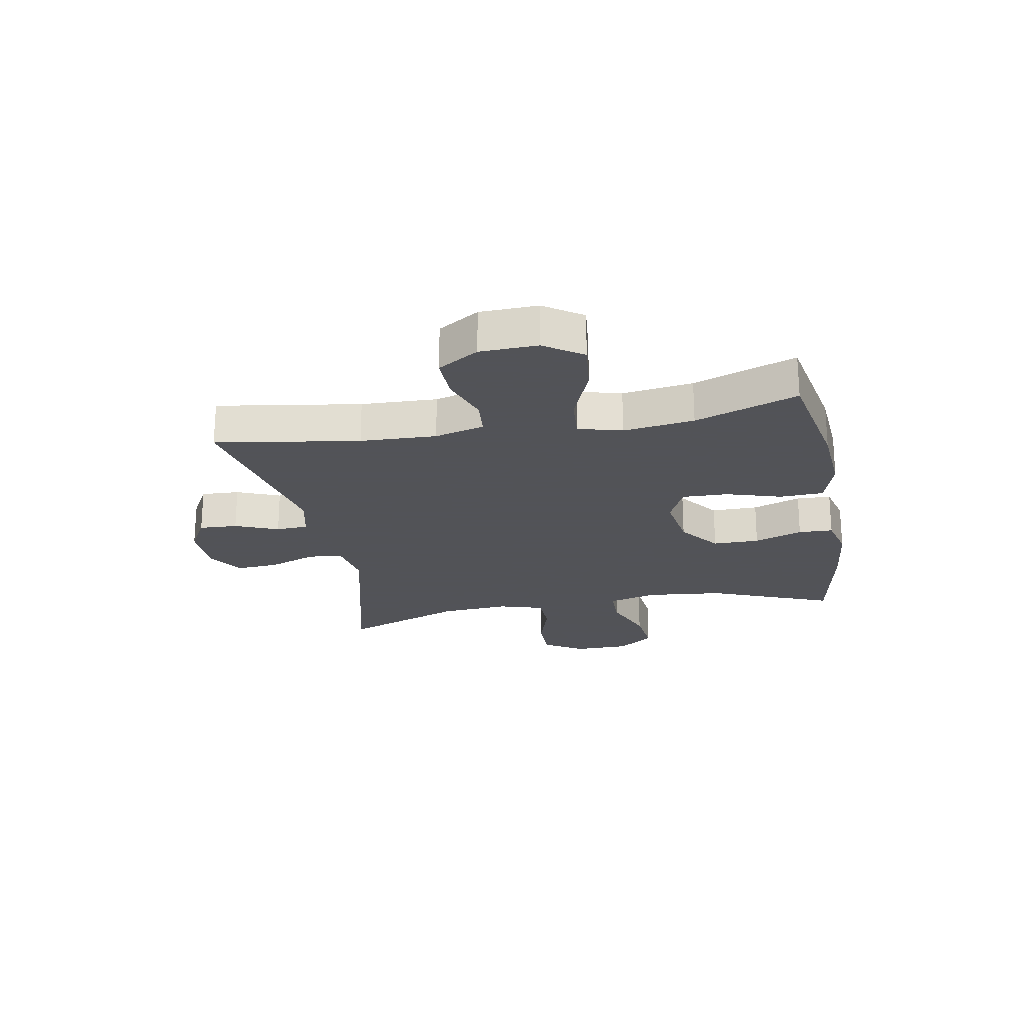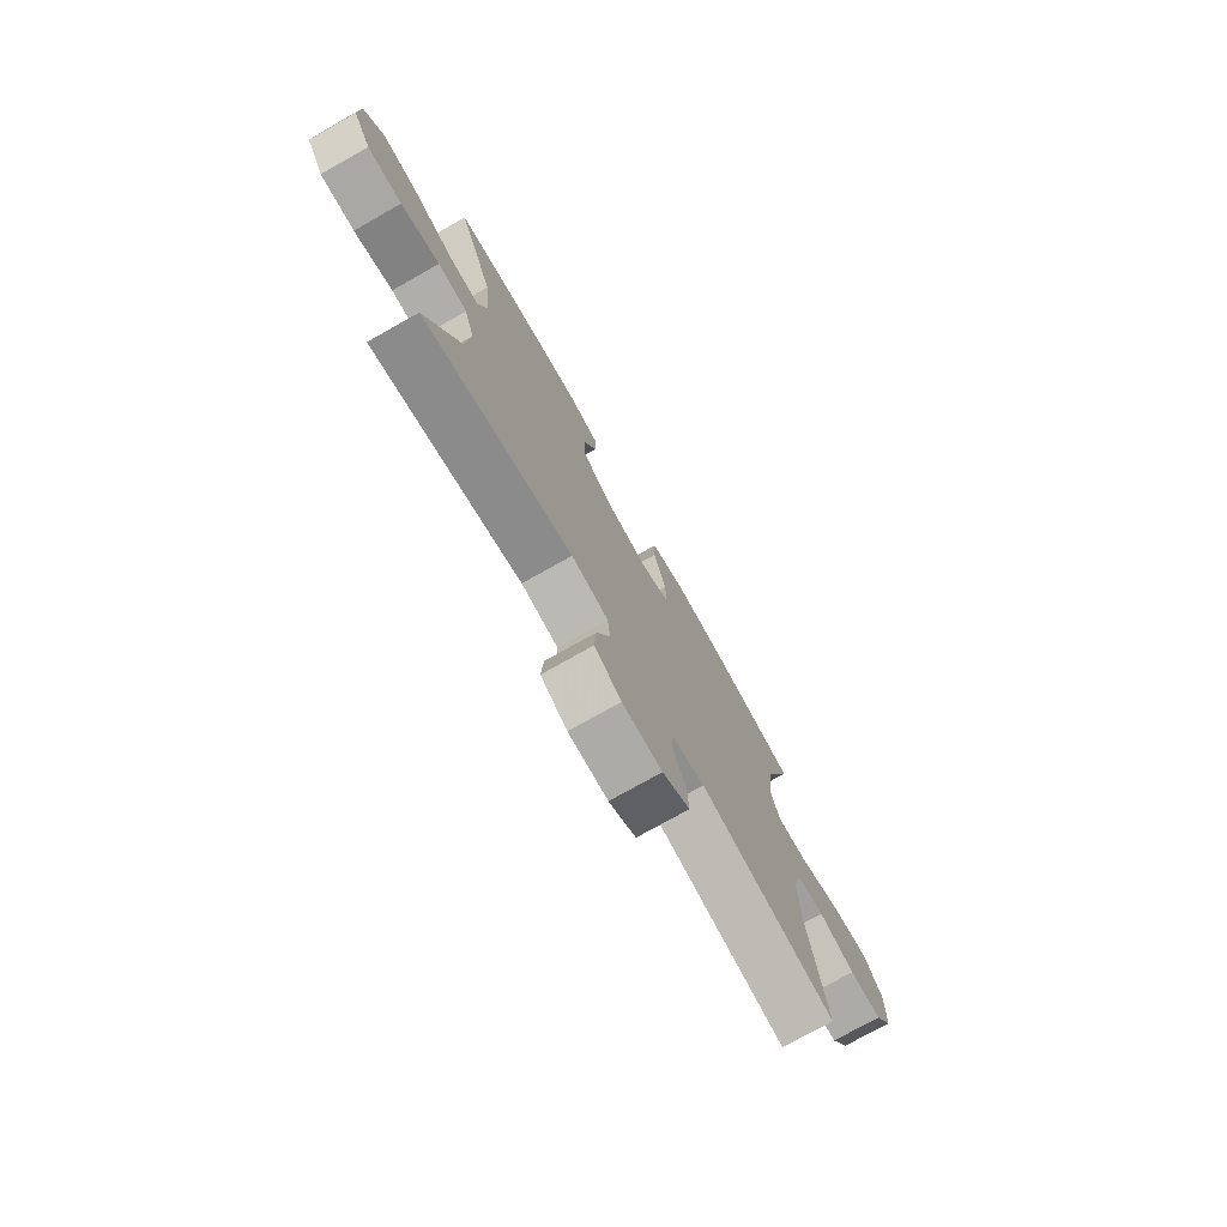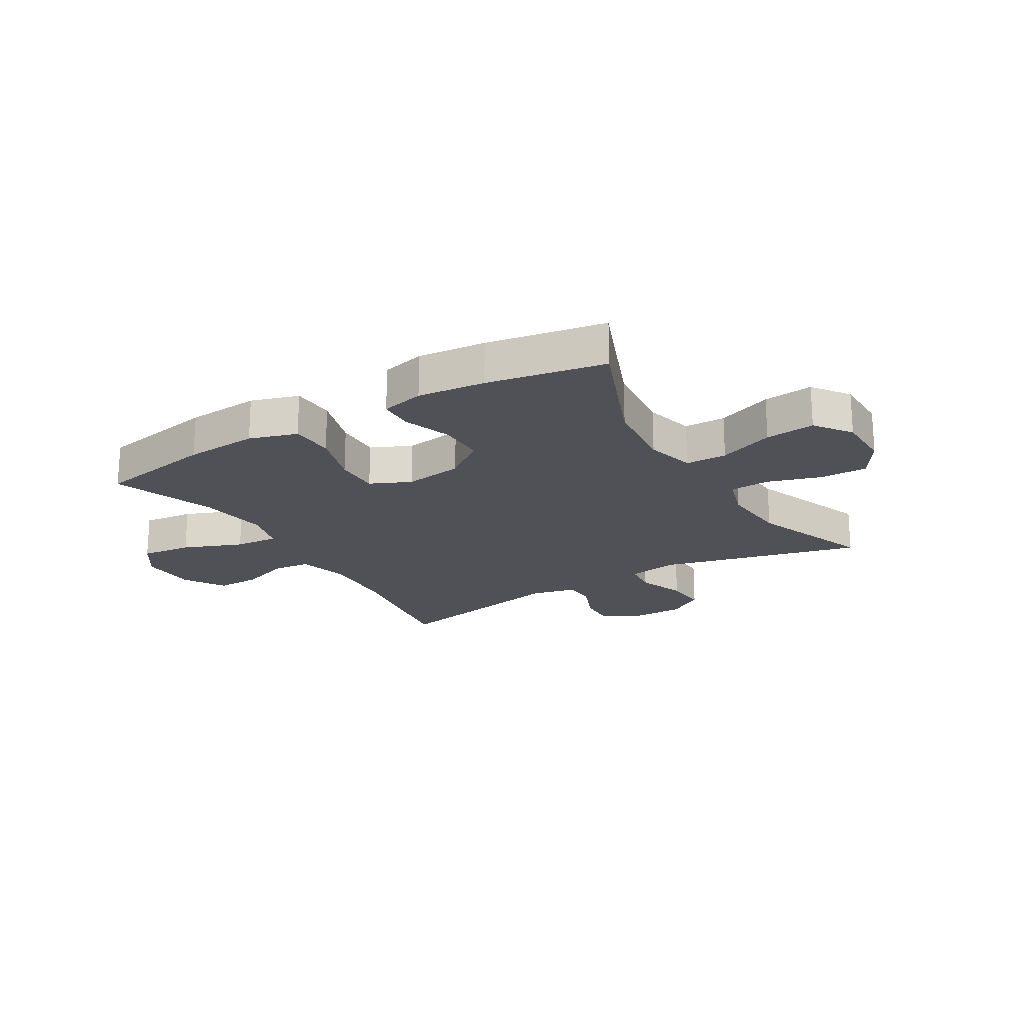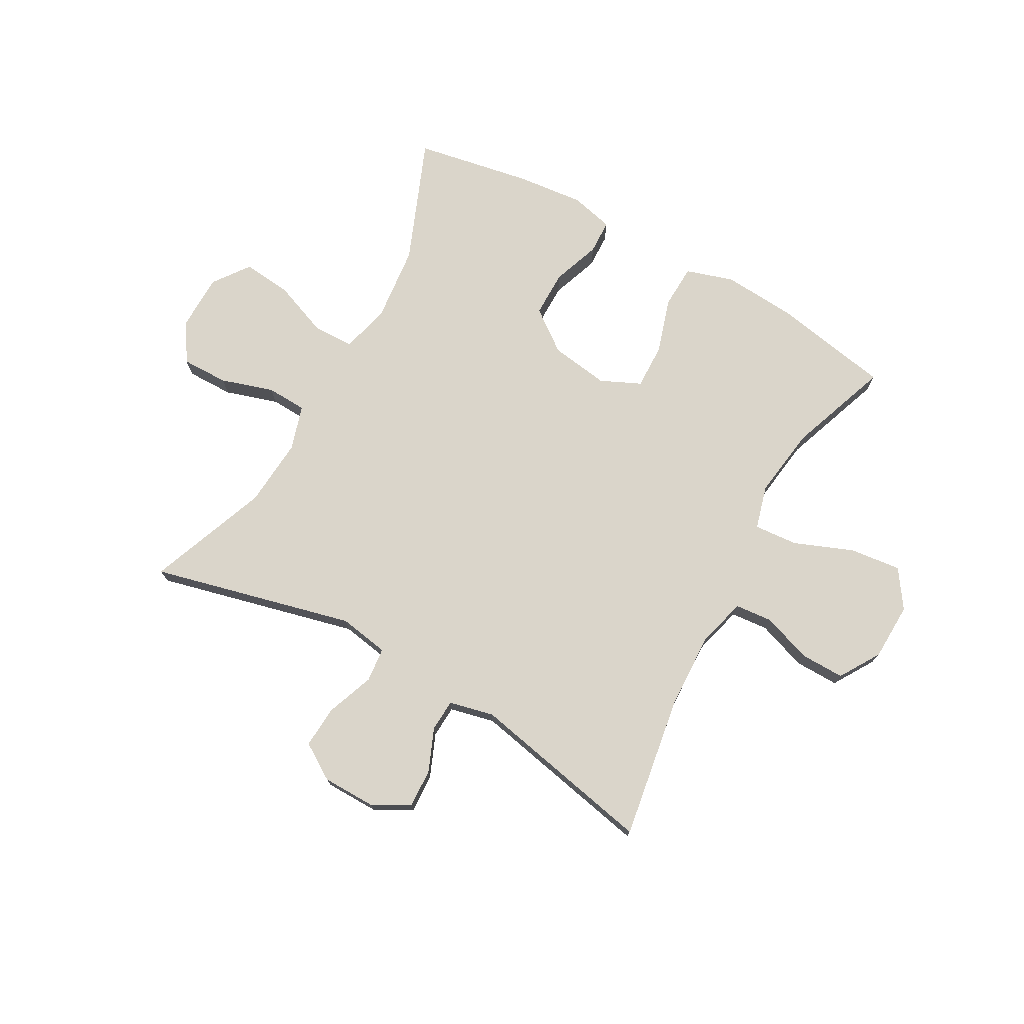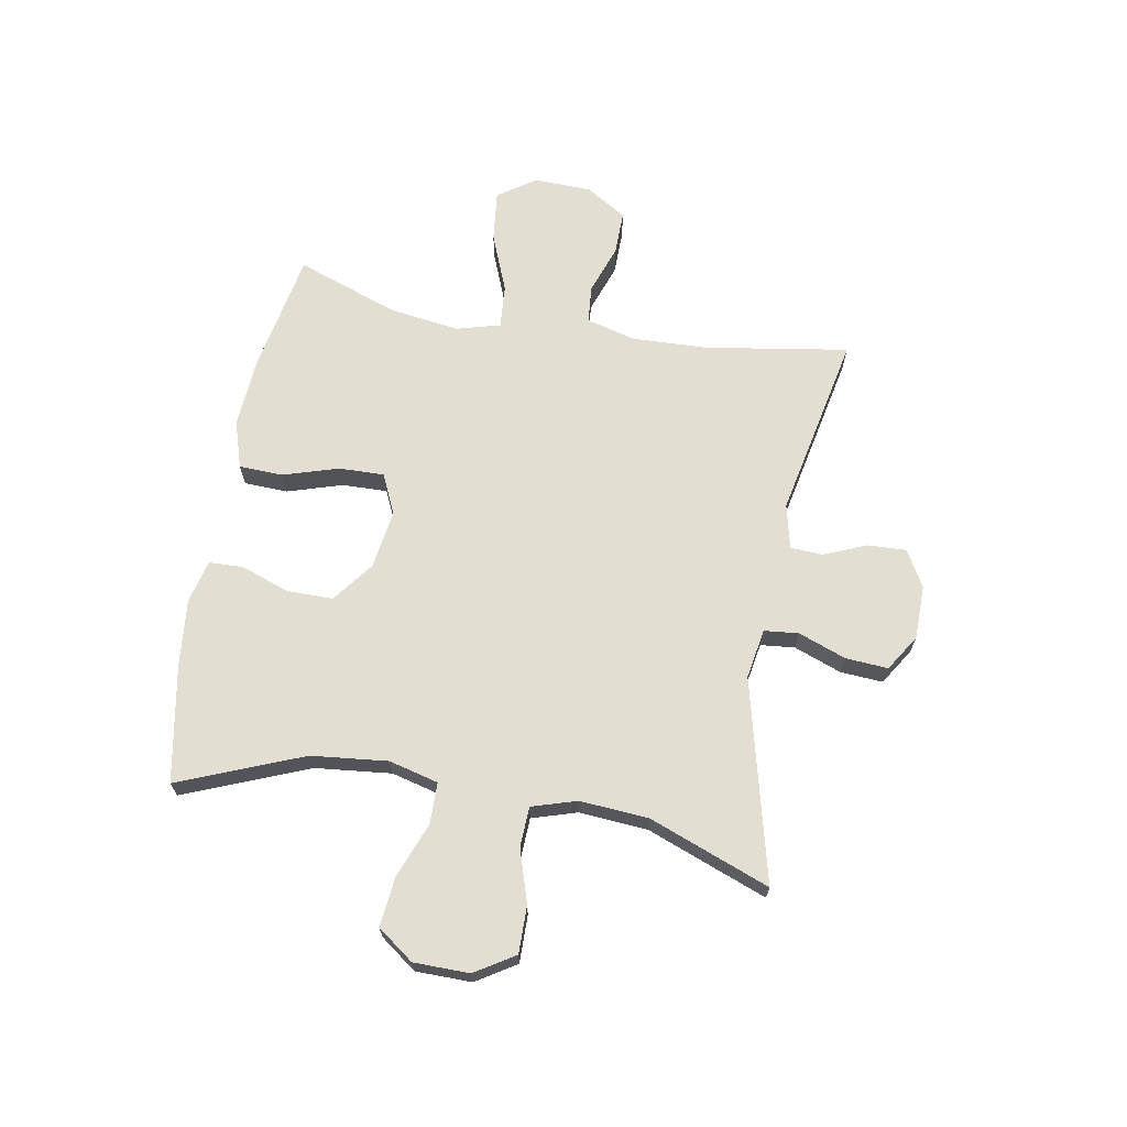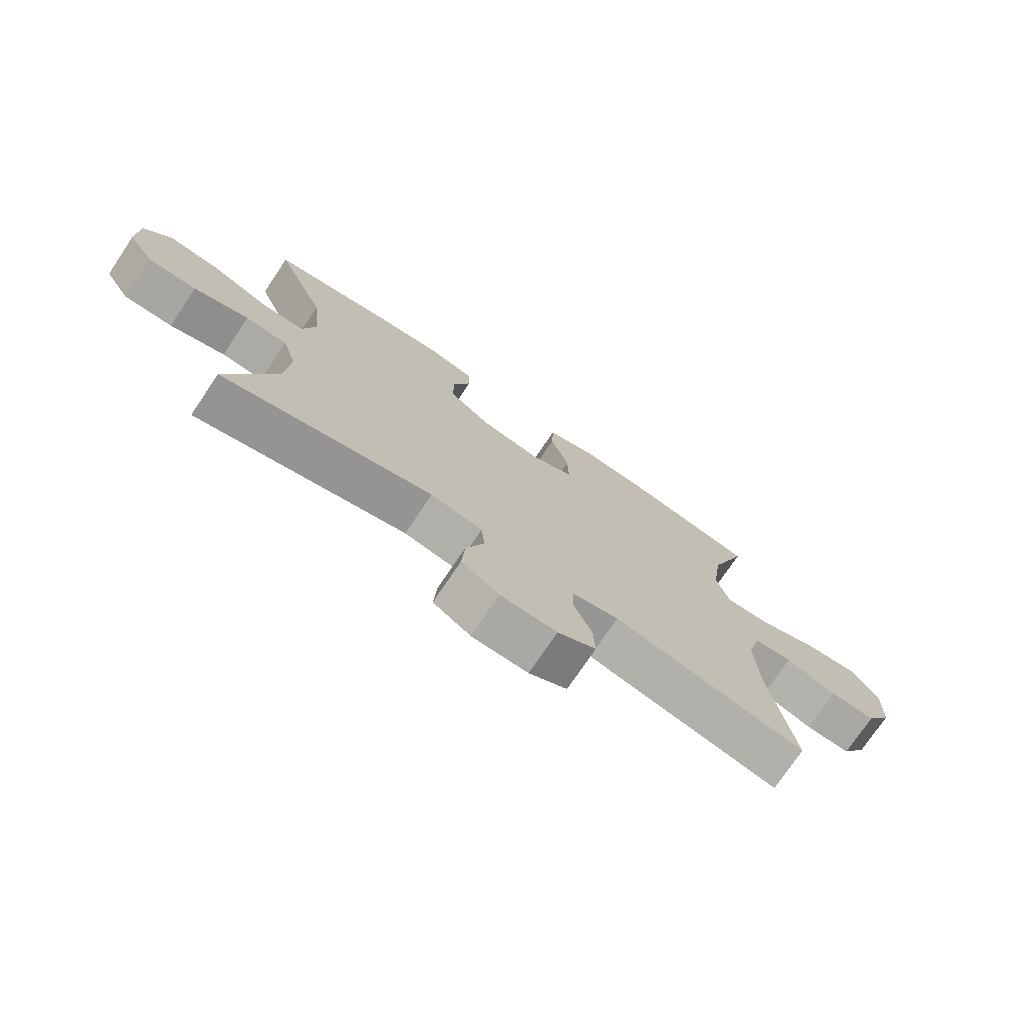
<metadata>
{"format":"obj","ext":"obj","renderer":"f3d","projection":"perspective","resolution":1024,"background":"white","views":[{"elev":-22.5,"azim":-79.4,"up":"+Y"},{"elev":-75.7,"azim":119.4,"up":"+Z"},{"elev":-20.4,"azim":30.9,"up":"+Y"},{"elev":74.2,"azim":-150.9,"up":"+Y"},{"elev":67.5,"azim":100.1,"up":"+Y"},{"elev":-74.7,"azim":146.1,"up":"+Z"}]}
</metadata>
<code>
v -0.5 0.07 0.5
v -0.294 0.07 0.538
v -0.166 0.07 0.547
v -0.083 0.07 0.521
v -0.08 0.07 0.445
v -0.11 0.07 0.348
v -0.112 0.07 0.269
v -0.042 0.07 0.237
v 0.06 0.07 0.252
v 0.132 0.07 0.306
v 0.132 0.07 0.387
v 0.102 0.07 0.471
v 0.104 0.07 0.531
v 0.179 0.07 0.549
v 0.296 0.07 0.537
v 0.5 0.07 0.5
v 0.413 0.07 0.284
v 0.399 0.07 0.151
v 0.421 0.07 0.065
v 0.493 0.07 0.064
v 0.589 0.07 0.101
v 0.675 0.07 0.11
v 0.721 0.07 0.047
v 0.722 0.07 -0.05
v 0.679 0.07 -0.119
v 0.597 0.07 -0.118
v 0.505 0.07 -0.089
v 0.435 0.07 -0.092
v 0.411 0.07 -0.17
v 0.42 0.07 -0.29
v 0.5 0.07 -0.5
v 0.148 0.07 -0.413
v 0.061 0.07 -0.428
v 0.055 0.07 -0.488
v 0.086 0.07 -0.571
v 0.091 0.07 -0.645
v 0.028 0.07 -0.685
v -0.066 0.07 -0.686
v -0.13 0.07 -0.65
v -0.127 0.07 -0.583
v -0.096 0.07 -0.508
v -0.099 0.07 -0.452
v -0.177 0.07 -0.434
v -0.5 0.07 -0.5
v -0.46 0.07 -0.25
v -0.455 0.07 -0.118
v -0.478 0.07 -0.032
v -0.543 0.07 -0.026
v -0.629 0.07 -0.056
v -0.706 0.07 -0.057
v -0.75 0.07 0.014
v -0.753 0.07 0.114
v -0.708 0.07 0.18
v -0.619 0.07 0.17
v -0.516 0.07 0.129
v -0.44 0.07 0.123
v -0.419 0.07 0.199
v -0.436 0.07 0.322
v -0.5 0 0.5
v -0.294 0 0.538
v -0.166 0 0.547
v -0.083 0 0.521
v -0.08 0 0.445
v -0.11 0 0.348
v -0.112 0 0.269
v -0.042 0 0.237
v 0.06 0 0.252
v 0.132 0 0.306
v 0.132 0 0.387
v 0.102 0 0.471
v 0.104 0 0.531
v 0.179 0 0.549
v 0.296 0 0.537
v 0.5 0 0.5
v 0.413 0 0.284
v 0.399 0 0.151
v 0.421 0 0.065
v 0.493 0 0.064
v 0.589 0 0.101
v 0.675 0 0.11
v 0.721 0 0.047
v 0.722 0 -0.05
v 0.679 0 -0.119
v 0.597 0 -0.118
v 0.505 0 -0.089
v 0.435 0 -0.092
v 0.411 0 -0.17
v 0.42 0 -0.29
v 0.5 0 -0.5
v 0.148 0 -0.413
v 0.061 0 -0.428
v 0.055 0 -0.488
v 0.086 0 -0.571
v 0.091 0 -0.645
v 0.028 0 -0.685
v -0.066 0 -0.686
v -0.13 0 -0.65
v -0.127 0 -0.583
v -0.096 0 -0.508
v -0.099 0 -0.452
v -0.177 0 -0.434
v -0.5 0 -0.5
v -0.46 0 -0.25
v -0.455 0 -0.118
v -0.478 0 -0.032
v -0.543 0 -0.026
v -0.629 0 -0.056
v -0.706 0 -0.057
v -0.75 0 0.014
v -0.753 0 0.114
v -0.708 0 0.18
v -0.619 0 0.17
v -0.516 0 0.129
v -0.44 0 0.123
v -0.419 0 0.199
v -0.436 0 0.322
f 53 54 55
f 52 53 55
f 51 52 55
f 50 51 55
f 49 50 55
f 48 49 55
f 47 48 55 56
f 46 47 56 57
f 43 44 45
f 45 46 57
f 43 45 57
f 42 43 57
f 39 40 41
f 38 39 41
f 37 38 41
f 36 37 41
f 35 36 41
f 34 35 41
f 33 34 41 42
f 42 57 58
f 33 42 58
f 32 33 58
f 25 26 27
f 24 25 27
f 23 24 27
f 22 23 27
f 21 22 27
f 20 21 27
f 19 20 27 28
f 18 19 28 29
f 15 16 17
f 14 15 17
f 13 14 17
f 12 13 17
f 11 12 17
f 10 11 17 18
f 9 10 18 29
f 4 5 6
f 3 4 6
f 2 3 6
f 1 2 6
f 58 1 6
f 58 6 7
f 58 7 8
f 32 58 8
f 31 32 8
f 30 31 8
f 8 9 29 30
f 113 112 111
f 113 111 110
f 113 110 109
f 113 109 108
f 113 108 107
f 113 107 106
f 114 113 106 105
f 115 114 105 104
f 103 102 101
f 115 104 103
f 115 103 101
f 115 101 100
f 99 98 97
f 99 97 96
f 99 96 95
f 99 95 94
f 99 94 93
f 99 93 92
f 100 99 92 91
f 116 115 100
f 116 100 91
f 116 91 90
f 85 84 83
f 85 83 82
f 85 82 81
f 85 81 80
f 85 80 79
f 85 79 78
f 86 85 78 77
f 87 86 77 76
f 75 74 73
f 75 73 72
f 75 72 71
f 75 71 70
f 75 70 69
f 76 75 69 68
f 87 76 68 67
f 64 63 62
f 64 62 61
f 64 61 60
f 64 60 59
f 64 59 116
f 65 64 116
f 66 65 116
f 66 116 90
f 66 90 89
f 66 89 88
f 88 87 67 66
f 1 59 60 2
f 2 60 61 3
f 3 61 62 4
f 4 62 63 5
f 5 63 64 6
f 6 64 65 7
f 7 65 66 8
f 8 66 67 9
f 9 67 68 10
f 10 68 69 11
f 11 69 70 12
f 12 70 71 13
f 13 71 72 14
f 14 72 73 15
f 15 73 74 16
f 16 74 75 17
f 17 75 76 18
f 18 76 77 19
f 19 77 78 20
f 20 78 79 21
f 21 79 80 22
f 22 80 81 23
f 23 81 82 24
f 24 82 83 25
f 25 83 84 26
f 26 84 85 27
f 27 85 86 28
f 28 86 87 29
f 29 87 88 30
f 30 88 89 31
f 31 89 90 32
f 32 90 91 33
f 33 91 92 34
f 34 92 93 35
f 35 93 94 36
f 36 94 95 37
f 37 95 96 38
f 38 96 97 39
f 39 97 98 40
f 40 98 99 41
f 41 99 100 42
f 42 100 101 43
f 43 101 102 44
f 44 102 103 45
f 45 103 104 46
f 46 104 105 47
f 47 105 106 48
f 48 106 107 49
f 49 107 108 50
f 50 108 109 51
f 51 109 110 52
f 52 110 111 53
f 53 111 112 54
f 54 112 113 55
f 55 113 114 56
f 56 114 115 57
f 57 115 116 58
f 58 116 59 1

</code>
